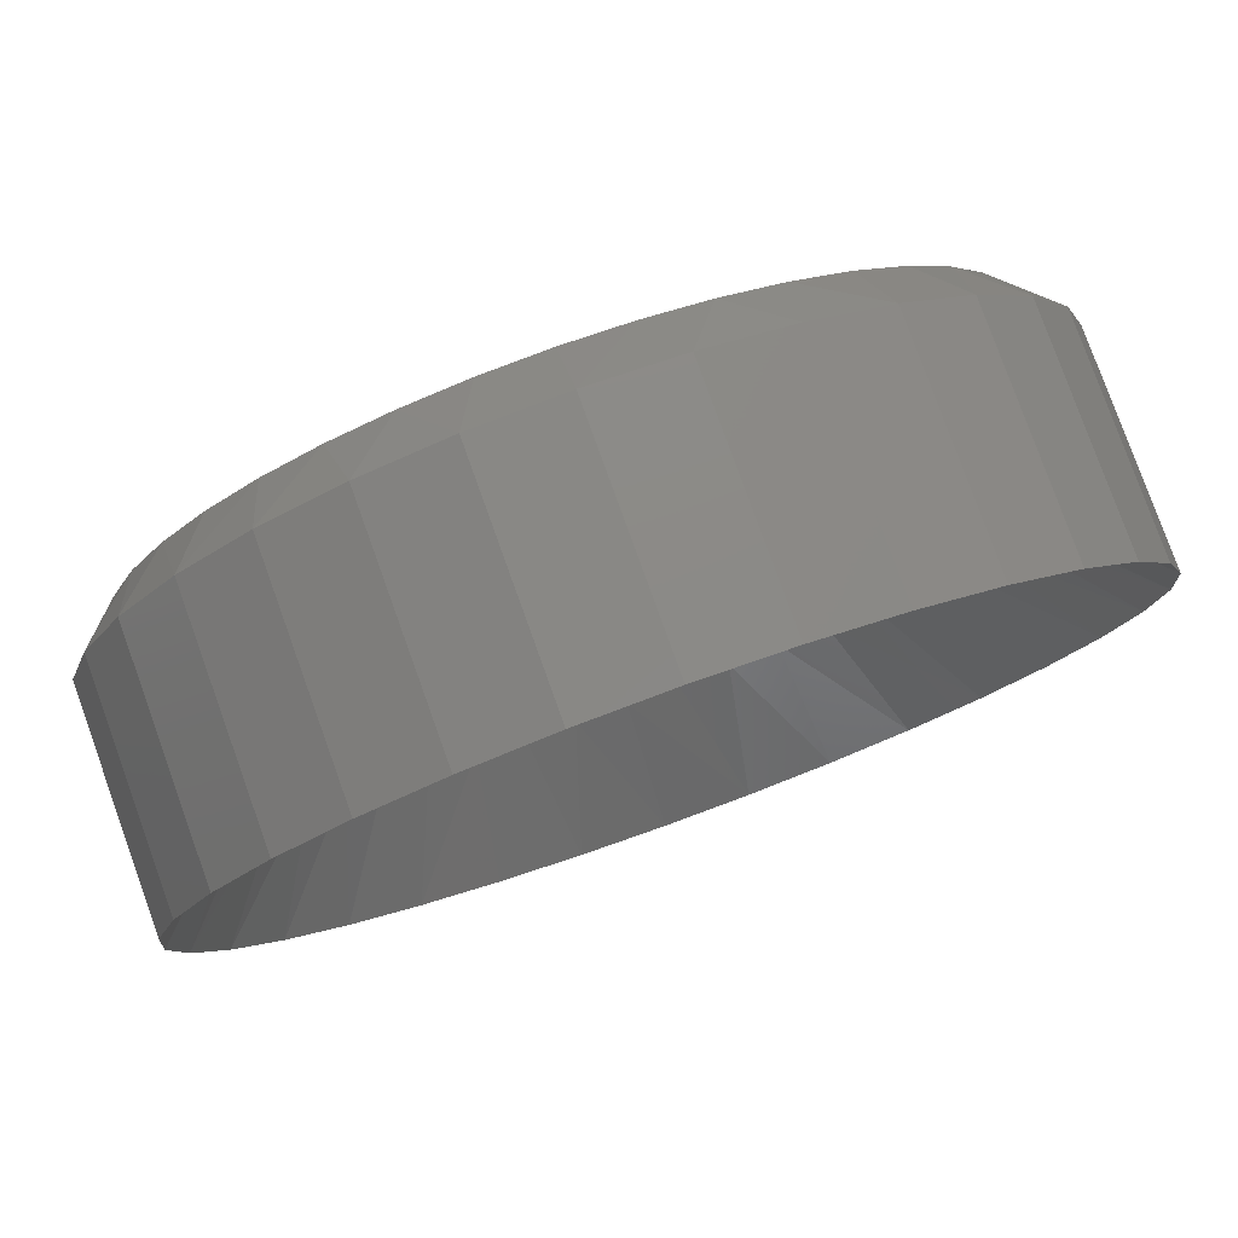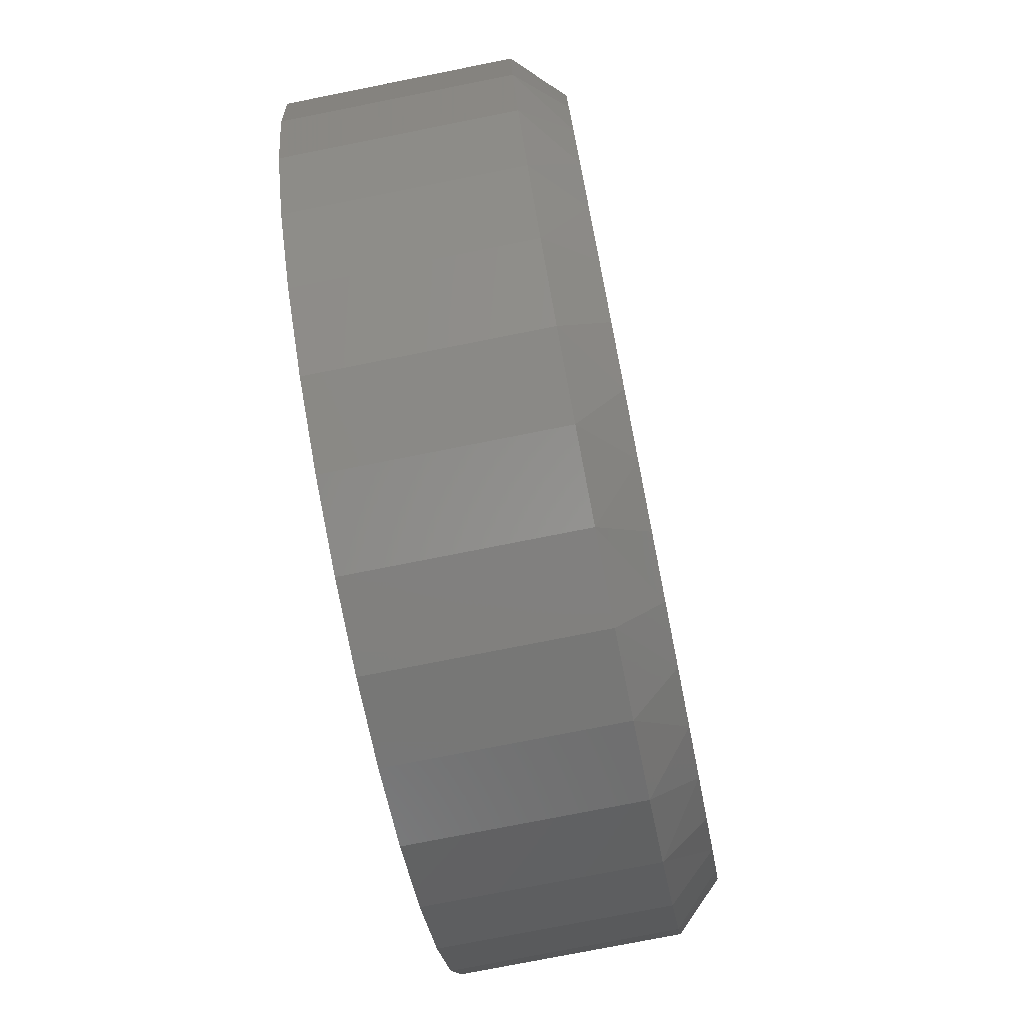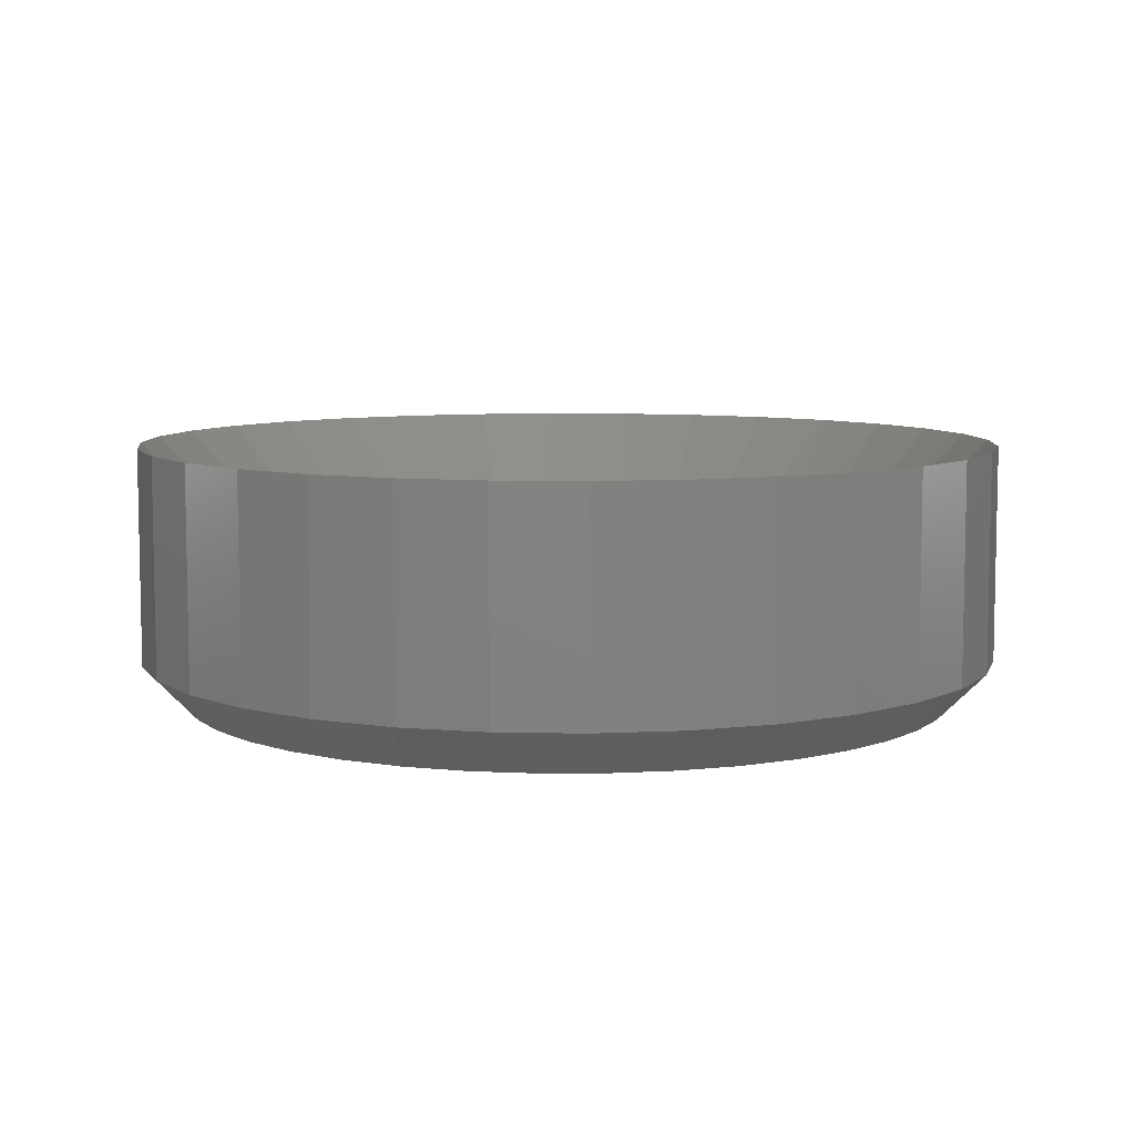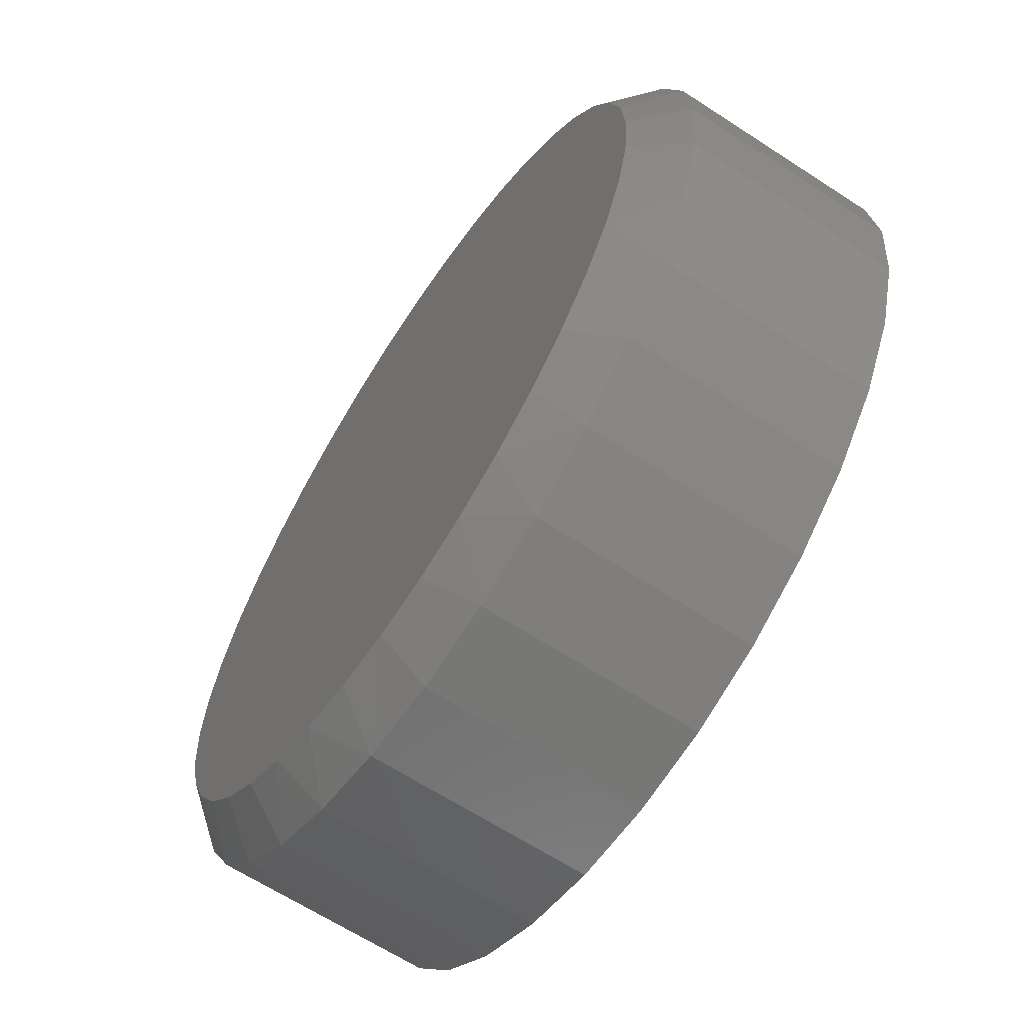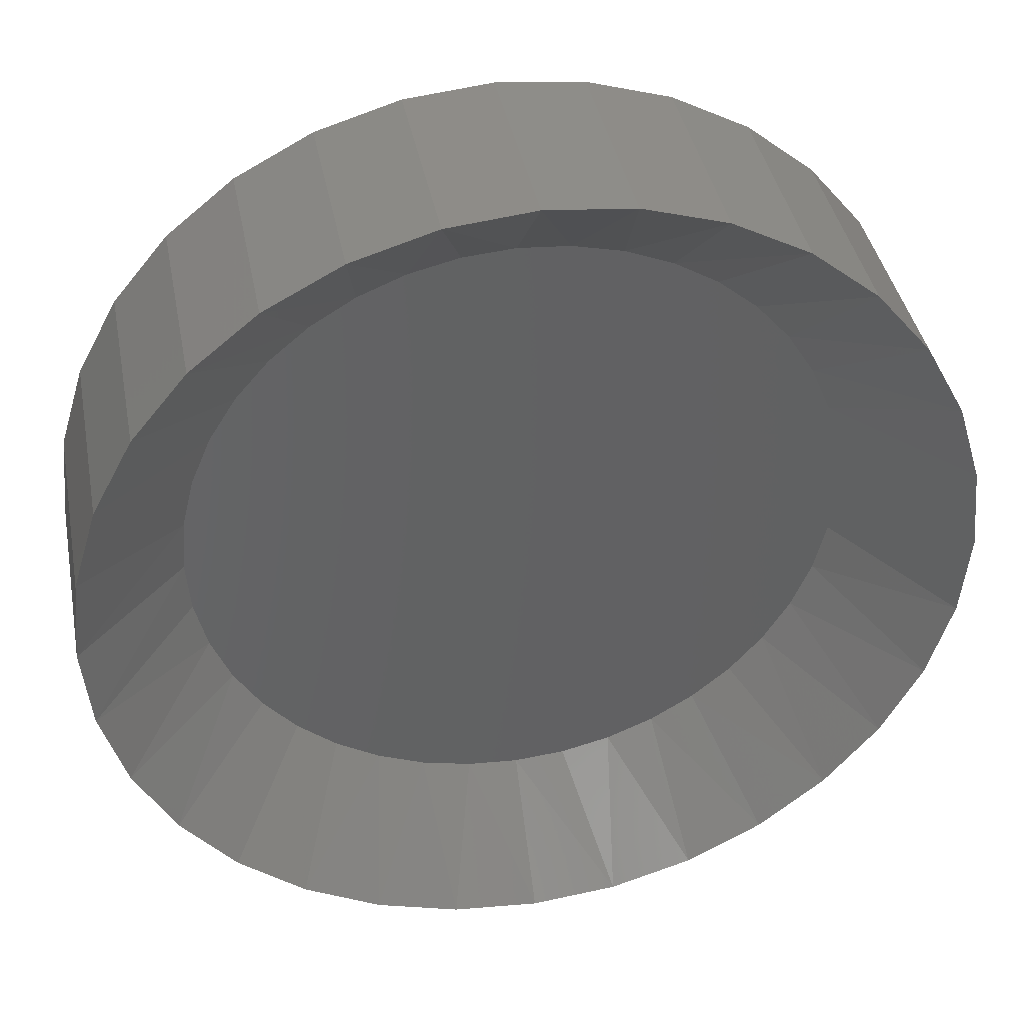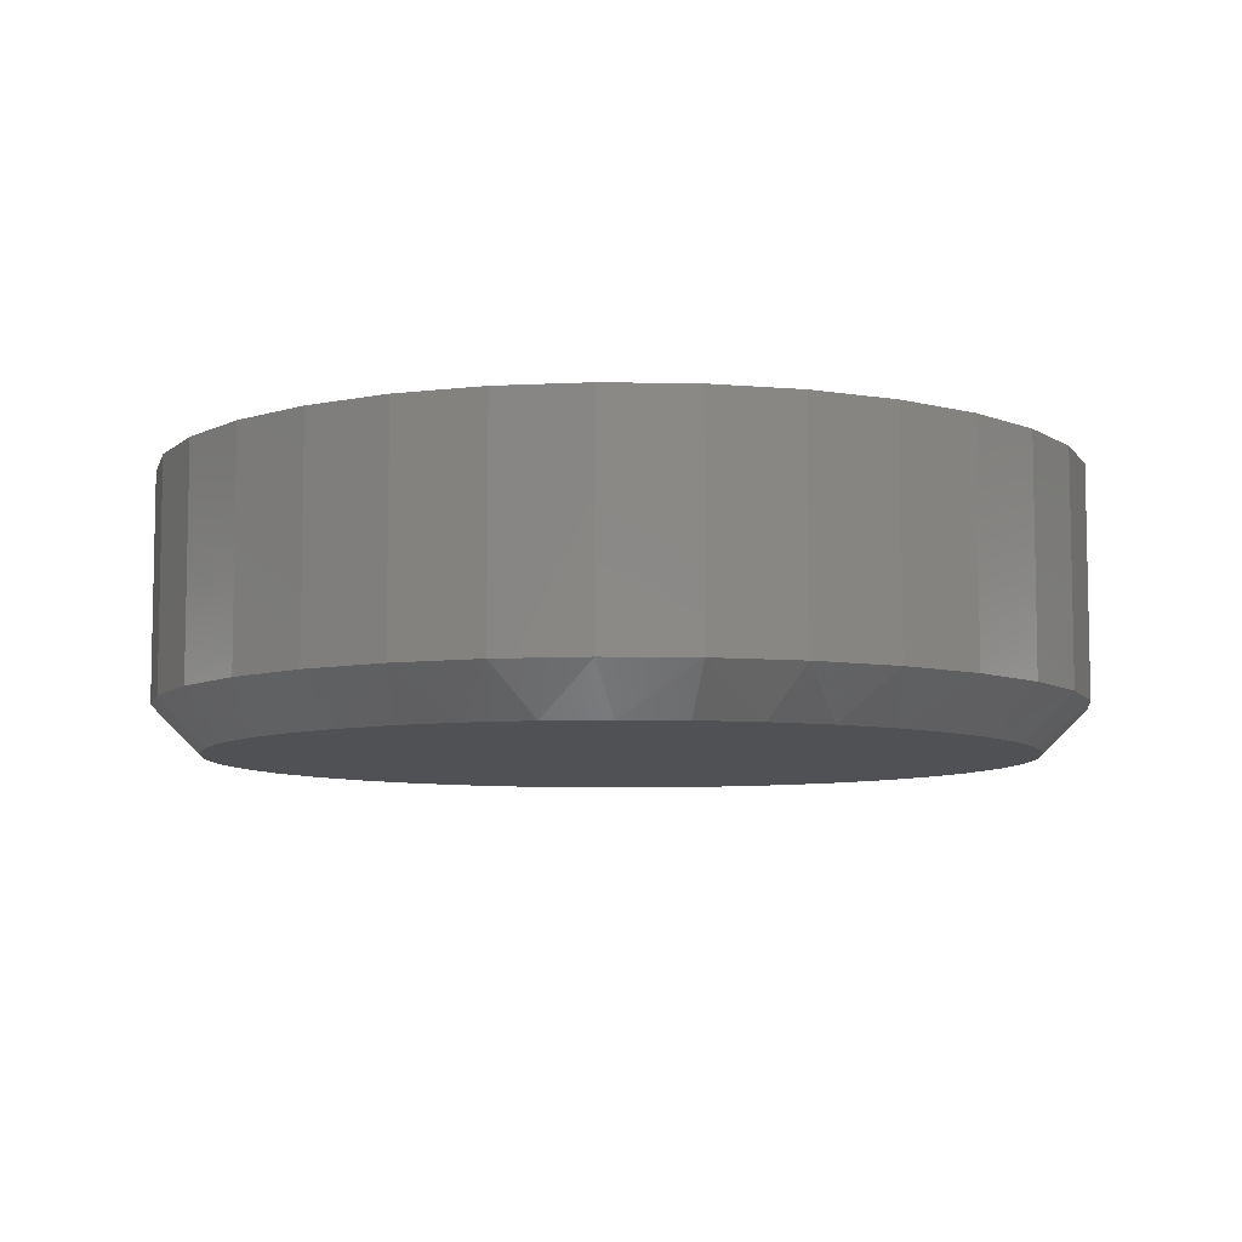
<metadata>
{"format":"stl","ext":"stl","renderer":"f3d","projection":"perspective","resolution":1024,"background":"white","views":[{"elev":79.8,"azim":-19.8,"up":"+Y"},{"elev":-75.2,"azim":101.3,"up":"+Y"},{"elev":7.5,"azim":-58.7,"up":"+Z"},{"elev":-64.6,"azim":-123.3,"up":"+Y"},{"elev":39.7,"azim":-10.8,"up":"+Y"},{"elev":-7.6,"azim":36.4,"up":"+Z"}]}
</metadata>
<code>
# stl→obj: 144 verts, 284 faces
v 0.6168 -0.004934 -0.003236
v 0.6168 -0.004934 0.01886
v 0.6176 0.003729 -0.003236
v 0.6176 0.003729 0.01886
v 0.6202 0.01206 -0.003236
v 0.6202 0.01206 0.01886
v 0.6243 0.01974 -0.003236
v 0.6243 0.01974 0.01886
v 0.6298 0.02647 -0.003236
v 0.6298 0.02647 0.01886
v 0.6365 0.03199 -0.003236
v 0.6365 0.03199 0.01886
v 0.6442 0.03609 -0.003236
v 0.6442 0.03609 0.01886
v 0.6525 0.03862 -0.003236
v 0.6525 0.03862 0.01886
v 0.6612 0.03947 -0.003236
v 0.6612 0.03947 0.01886
v 0.6698 0.03862 -0.003236
v 0.6698 0.03862 0.01886
v 0.6782 0.03609 -0.003236
v 0.6782 0.03609 0.01886
v 0.6859 0.03199 -0.003236
v 0.6859 0.03199 0.01886
v 0.6926 0.02647 -0.003236
v 0.6926 0.02647 0.01886
v 0.6981 0.01974 -0.003236
v 0.6981 0.01974 0.01886
v 0.7022 0.01206 -0.003236
v 0.7022 0.01206 0.01886
v 0.7047 0.003729 -0.003236
v 0.7047 0.003729 0.01886
v 0.7056 -0.004934 -0.003236
v 0.7056 -0.004934 0.01886
v 0.7047 -0.0136 -0.003236
v 0.7047 -0.0136 0.01886
v 0.7022 -0.02193 -0.003236
v 0.7022 -0.02193 0.01886
v 0.6981 -0.02961 -0.003236
v 0.6981 -0.02961 0.01886
v 0.6926 -0.03634 -0.003236
v 0.6926 -0.03634 0.01886
v 0.6859 -0.04186 -0.003236
v 0.6859 -0.04186 0.01886
v 0.6782 -0.04596 -0.003236
v 0.6782 -0.04596 0.01886
v 0.6698 -0.04849 -0.003236
v 0.6698 -0.04849 0.01886
v 0.6612 -0.04934 -0.003236
v 0.6612 -0.04934 0.01886
v 0.6525 -0.04849 -0.003236
v 0.6525 -0.04849 0.01886
v 0.6442 -0.04596 -0.003236
v 0.6442 -0.04596 0.01886
v 0.6365 -0.04186 -0.003236
v 0.6365 -0.04186 0.01886
v 0.6298 -0.03634 -0.003236
v 0.6298 -0.03634 0.01886
v 0.6243 -0.02961 -0.003236
v 0.6243 -0.02961 0.01886
v 0.6202 -0.02193 -0.003236
v 0.6202 -0.02193 0.01886
v 0.6176 -0.0136 -0.003236
v 0.6176 -0.0136 0.01886
v 0.6945 -0.004934 0.007812
v 0.6941 0.0003773 0.007812
v 0.6278 -0.004934 0.007812
v 0.6282 0.0003773 0.007812
v 0.6929 0.005538 0.007812
v 0.6881 0.01488 0.007812
v 0.6908 0.01041 0.007812
v 0.6846 0.01883 0.007812
v 0.6762 0.02488 0.007812
v 0.6807 0.02219 0.007812
v 0.6664 0.02803 0.007812
v 0.6714 0.02683 0.007812
v 0.651 0.02683 0.007812
v 0.656 0.02803 0.007812
v 0.6612 0.02843 0.007812
v 0.6417 0.02219 0.007812
v 0.6462 0.02488 0.007812
v 0.6343 0.01488 0.007812
v 0.6377 0.01883 0.007812
v 0.6315 0.01041 0.007812
v 0.6295 0.005538 0.007812
v 0.6282 -0.01025 0.007812
v 0.6941 -0.01025 0.007812
v 0.6295 -0.01541 0.007812
v 0.6343 -0.02475 0.007812
v 0.6315 -0.02028 0.007812
v 0.6377 -0.0287 0.007812
v 0.6462 -0.03474 0.007812
v 0.6417 -0.03206 0.007812
v 0.656 -0.03789 0.007812
v 0.651 -0.0367 0.007812
v 0.6714 -0.0367 0.007812
v 0.6664 -0.03789 0.007812
v 0.6612 -0.03829 0.007812
v 0.6807 -0.03206 0.007812
v 0.6762 -0.03474 0.007812
v 0.6881 -0.02475 0.007812
v 0.6846 -0.0287 0.007812
v 0.6908 -0.02028 0.007812
v 0.6929 -0.01541 0.007812
v 0.649 0.033 -0.007812
v 0.655 0.03442 -0.007812
v 0.6612 0.0349 -0.007812
v 0.6674 0.03442 -0.007812
v 0.6734 0.033 -0.007812
v 0.6433 0.03066 -0.007812
v 0.6791 0.03066 -0.007812
v 0.6379 0.02745 -0.007812
v 0.6844 0.02745 -0.007812
v 0.6332 0.02345 -0.007812
v 0.6892 0.02345 -0.007812
v 0.6291 0.01872 -0.007812
v 0.6933 0.01872 -0.007812
v 0.6258 0.01339 -0.007812
v 0.6966 0.01339 -0.007812
v 0.6234 0.00757 -0.007812
v 0.699 0.00757 -0.007812
v 0.6219 0.001408 -0.007812
v 0.7005 0.001408 -0.007812
v 0.699 -0.01744 -0.007812
v 0.6234 -0.01744 -0.007812
v 0.7005 -0.01128 -0.007812
v 0.6258 -0.02326 -0.007812
v 0.6966 -0.02326 -0.007812
v 0.6291 -0.02859 -0.007812
v 0.6933 -0.02859 -0.007812
v 0.6332 -0.03331 -0.007812
v 0.6892 -0.03331 -0.007812
v 0.6379 -0.03732 -0.007812
v 0.6844 -0.03732 -0.007812
v 0.6433 -0.04053 -0.007812
v 0.6791 -0.04053 -0.007812
v 0.649 -0.04287 -0.007812
v 0.6734 -0.04287 -0.007812
v 0.655 -0.04429 -0.007812
v 0.6612 -0.04477 -0.007812
v 0.6674 -0.04429 -0.007812
v 0.6219 -0.01128 -0.007812
v 0.6214 -0.004934 -0.007812
v 0.701 -0.004934 -0.007812
f 1 2 3
f 3 2 4
f 3 4 5
f 5 4 6
f 5 6 7
f 7 6 8
f 7 8 9
f 9 8 10
f 9 10 11
f 11 10 12
f 11 12 13
f 13 12 14
f 13 14 15
f 15 14 16
f 15 16 17
f 17 16 18
f 17 18 19
f 19 18 20
f 19 20 21
f 21 20 22
f 21 22 23
f 23 22 24
f 23 24 25
f 25 24 26
f 25 26 27
f 27 26 28
f 27 28 29
f 29 28 30
f 29 30 31
f 31 30 32
f 31 32 33
f 33 32 34
f 33 34 35
f 35 34 36
f 35 36 37
f 37 36 38
f 37 38 39
f 39 38 40
f 39 40 41
f 41 40 42
f 41 42 43
f 43 42 44
f 43 44 45
f 45 44 46
f 45 46 47
f 47 46 48
f 47 48 49
f 49 48 50
f 49 50 51
f 51 50 52
f 51 52 53
f 53 52 54
f 53 54 55
f 55 54 56
f 55 56 57
f 57 56 58
f 57 58 59
f 59 58 60
f 59 60 61
f 61 60 62
f 61 62 63
f 63 62 64
f 63 64 1
f 1 64 2
f 34 32 65
f 32 66 65
f 67 68 2
f 68 4 2
f 32 30 69
f 66 32 69
f 28 26 70
f 71 28 70
f 71 30 28
f 69 30 71
f 26 24 72
f 70 26 72
f 24 22 73
f 74 24 73
f 74 72 24
f 20 18 75
f 76 20 75
f 76 22 20
f 73 22 76
f 16 14 77
f 78 16 77
f 78 79 16
f 12 10 80
f 81 12 80
f 81 14 12
f 77 14 81
f 10 8 82
f 83 10 82
f 8 6 84
f 82 8 84
f 85 4 68
f 85 6 4
f 84 6 85
f 79 75 18
f 18 16 79
f 83 80 10
f 2 64 67
f 64 86 67
f 65 87 34
f 87 36 34
f 64 62 88
f 86 64 88
f 60 58 89
f 90 60 89
f 90 62 60
f 88 62 90
f 58 56 91
f 89 58 91
f 56 54 92
f 93 56 92
f 93 91 56
f 52 50 94
f 95 52 94
f 95 54 52
f 92 54 95
f 48 46 96
f 97 48 96
f 97 98 48
f 44 42 99
f 100 44 99
f 100 46 44
f 96 46 100
f 42 40 101
f 102 42 101
f 40 38 103
f 101 40 103
f 104 36 87
f 104 38 36
f 103 38 104
f 98 94 50
f 50 48 98
f 102 99 42
f 105 106 107
f 105 107 108
f 109 105 108
f 110 105 109
f 111 110 109
f 112 110 111
f 113 112 111
f 114 112 113
f 115 114 113
f 116 114 115
f 117 116 115
f 118 116 117
f 119 118 117
f 120 118 119
f 121 120 119
f 122 120 121
f 123 122 121
f 124 125 126
f 127 125 124
f 128 127 124
f 129 127 128
f 130 129 128
f 131 129 130
f 132 131 130
f 133 131 132
f 134 133 132
f 135 133 134
f 136 135 134
f 137 135 136
f 138 137 136
f 139 137 138
f 140 139 138
f 141 140 138
f 125 142 126
f 126 142 143
f 126 143 144
f 144 143 122
f 144 122 123
f 144 31 33
f 144 123 31
f 1 122 143
f 1 3 122
f 121 29 31
f 121 31 123
f 117 25 27
f 117 27 119
f 27 29 119
f 119 29 121
f 115 23 25
f 115 25 117
f 111 21 23
f 111 23 113
f 23 115 113
f 108 17 19
f 108 19 109
f 19 21 109
f 109 21 111
f 105 13 15
f 105 15 106
f 15 107 106
f 112 9 11
f 112 11 110
f 11 13 110
f 110 13 105
f 116 7 9
f 116 9 114
f 118 5 7
f 118 7 116
f 122 3 120
f 3 5 120
f 120 5 118
f 17 108 107
f 107 15 17
f 9 112 114
f 143 63 1
f 143 142 63
f 33 126 144
f 33 35 126
f 125 61 63
f 125 63 142
f 129 57 59
f 129 59 127
f 59 61 127
f 127 61 125
f 131 55 57
f 131 57 129
f 135 53 55
f 135 55 133
f 55 131 133
f 139 49 51
f 139 51 137
f 51 53 137
f 137 53 135
f 138 45 47
f 138 47 141
f 47 140 141
f 134 41 43
f 134 43 136
f 43 45 136
f 136 45 138
f 130 39 41
f 130 41 132
f 128 37 39
f 128 39 130
f 126 35 124
f 35 37 124
f 124 37 128
f 49 139 140
f 140 47 49
f 41 134 132
f 79 78 77
f 75 79 77
f 75 77 76
f 76 77 81
f 76 81 73
f 73 81 80
f 73 80 74
f 74 80 83
f 74 83 72
f 72 83 82
f 72 82 70
f 70 82 84
f 70 84 71
f 71 84 85
f 71 85 69
f 69 85 68
f 69 68 66
f 87 88 104
f 104 88 90
f 104 90 103
f 103 90 89
f 103 89 101
f 101 89 91
f 101 91 102
f 102 91 93
f 102 93 99
f 99 93 92
f 99 92 100
f 100 92 95
f 100 95 96
f 96 95 94
f 96 94 98
f 96 98 97
f 66 68 65
f 65 68 67
f 65 67 87
f 87 67 86
f 87 86 88

</code>
